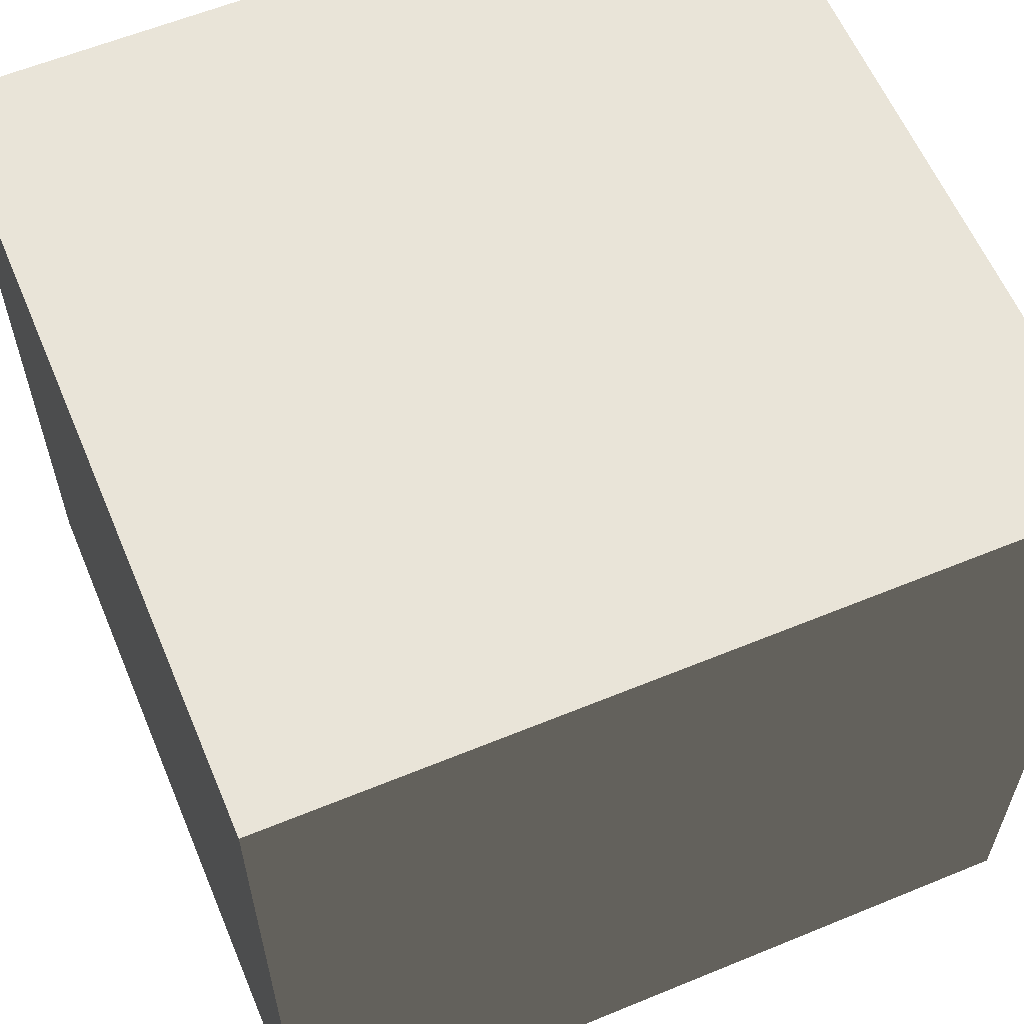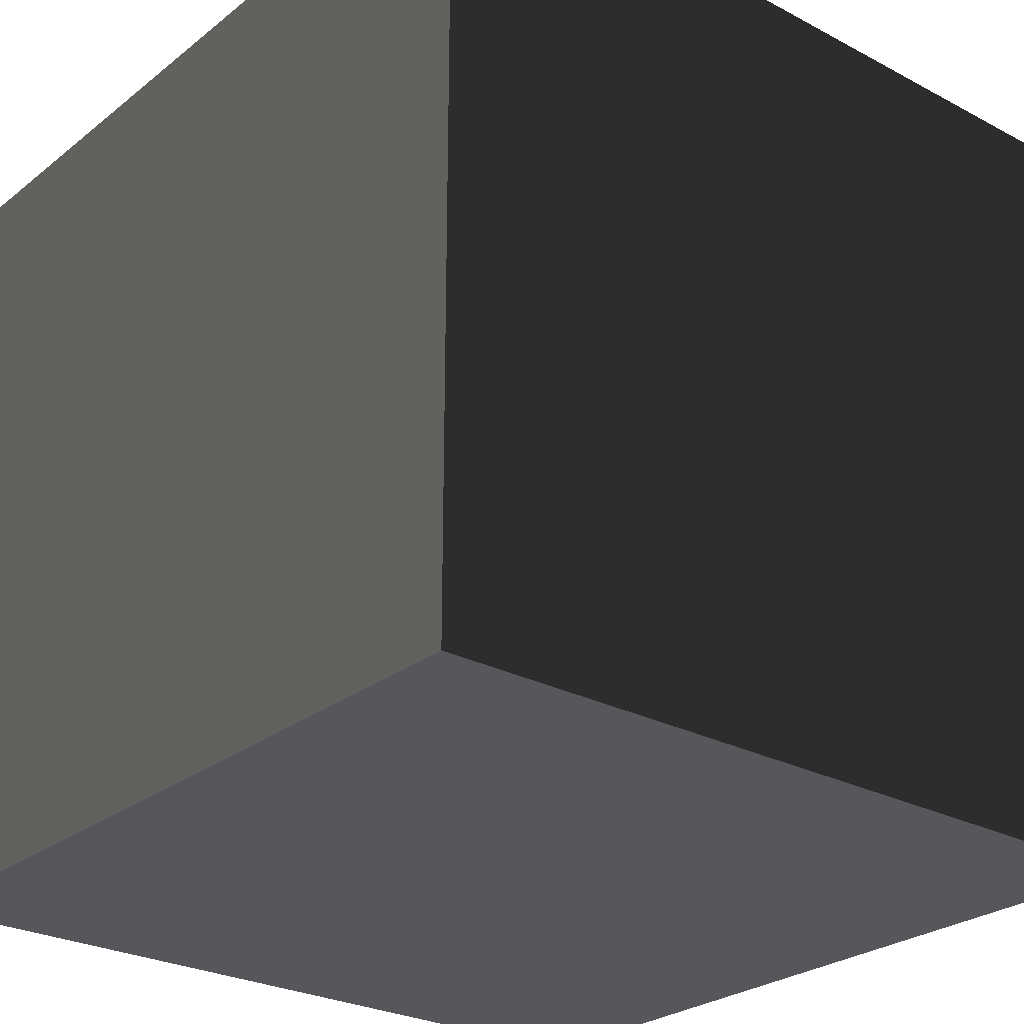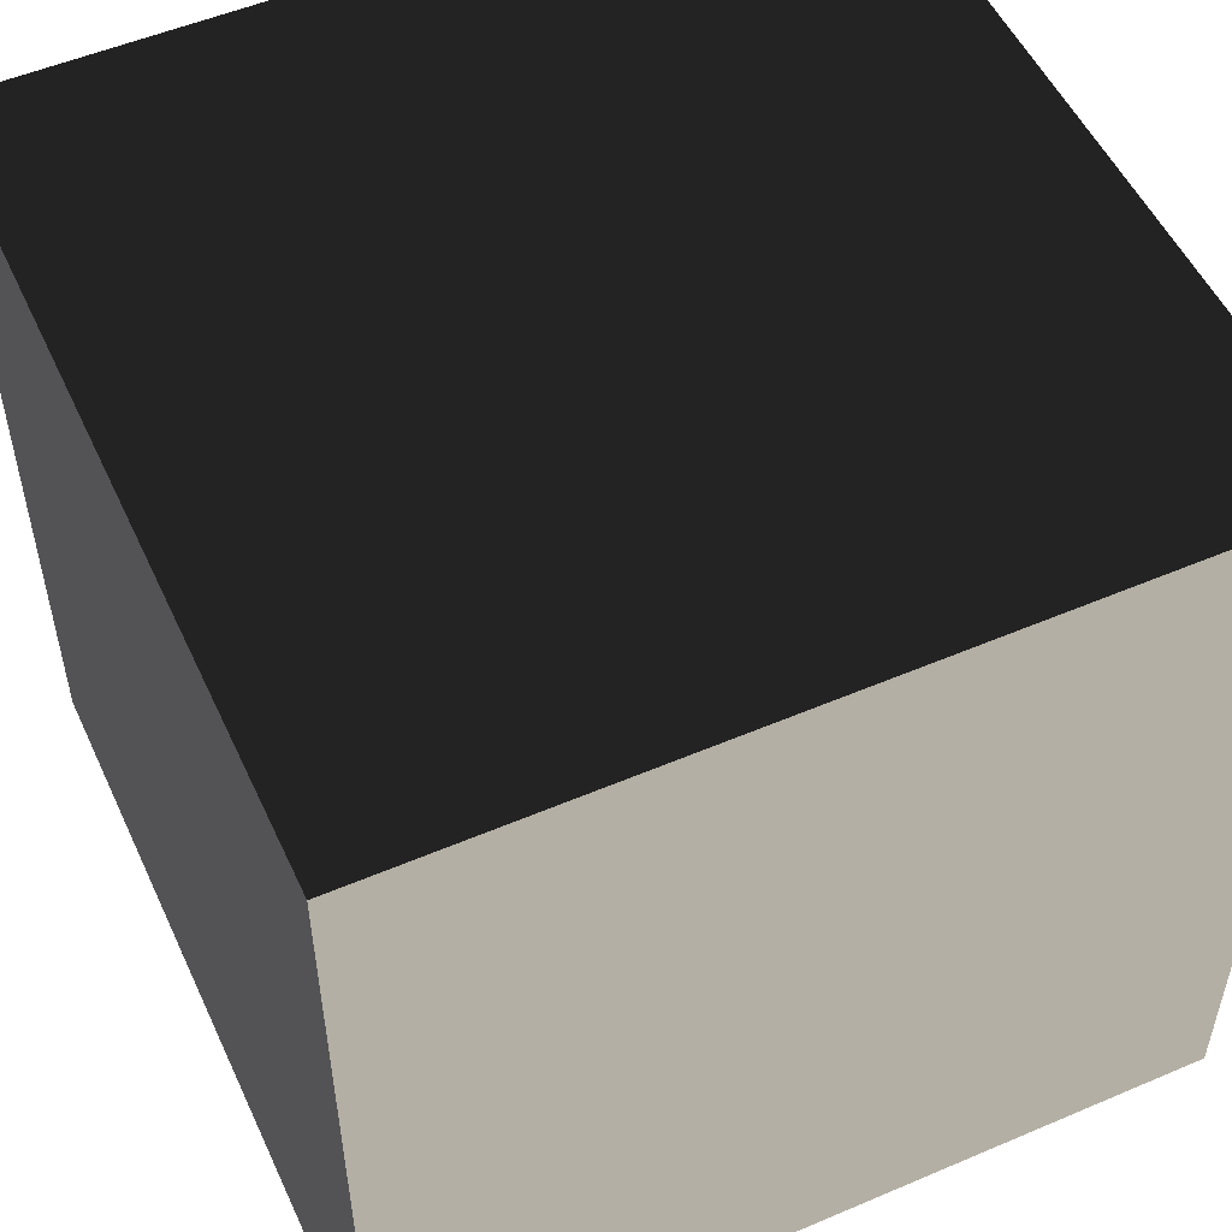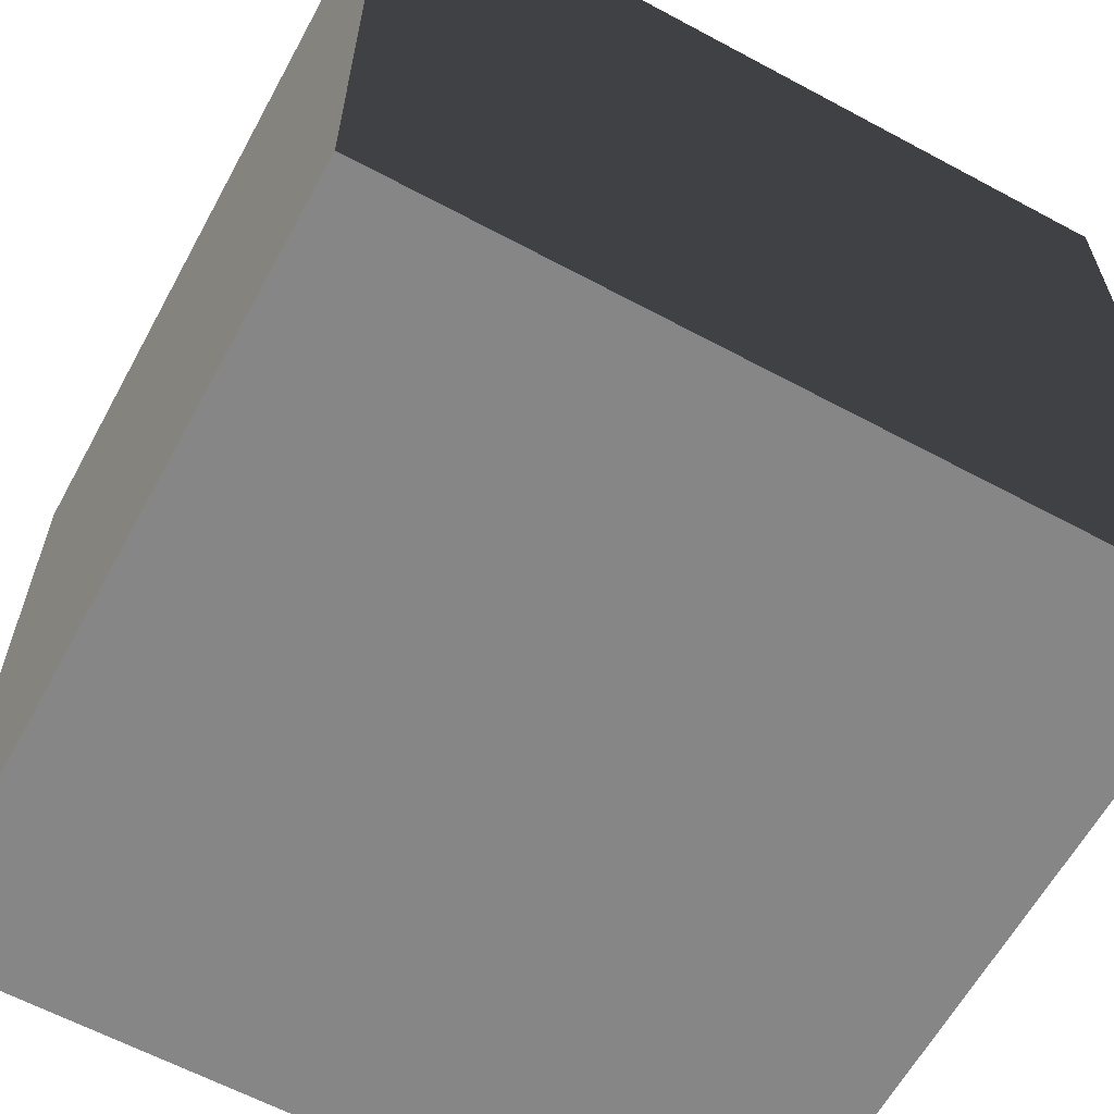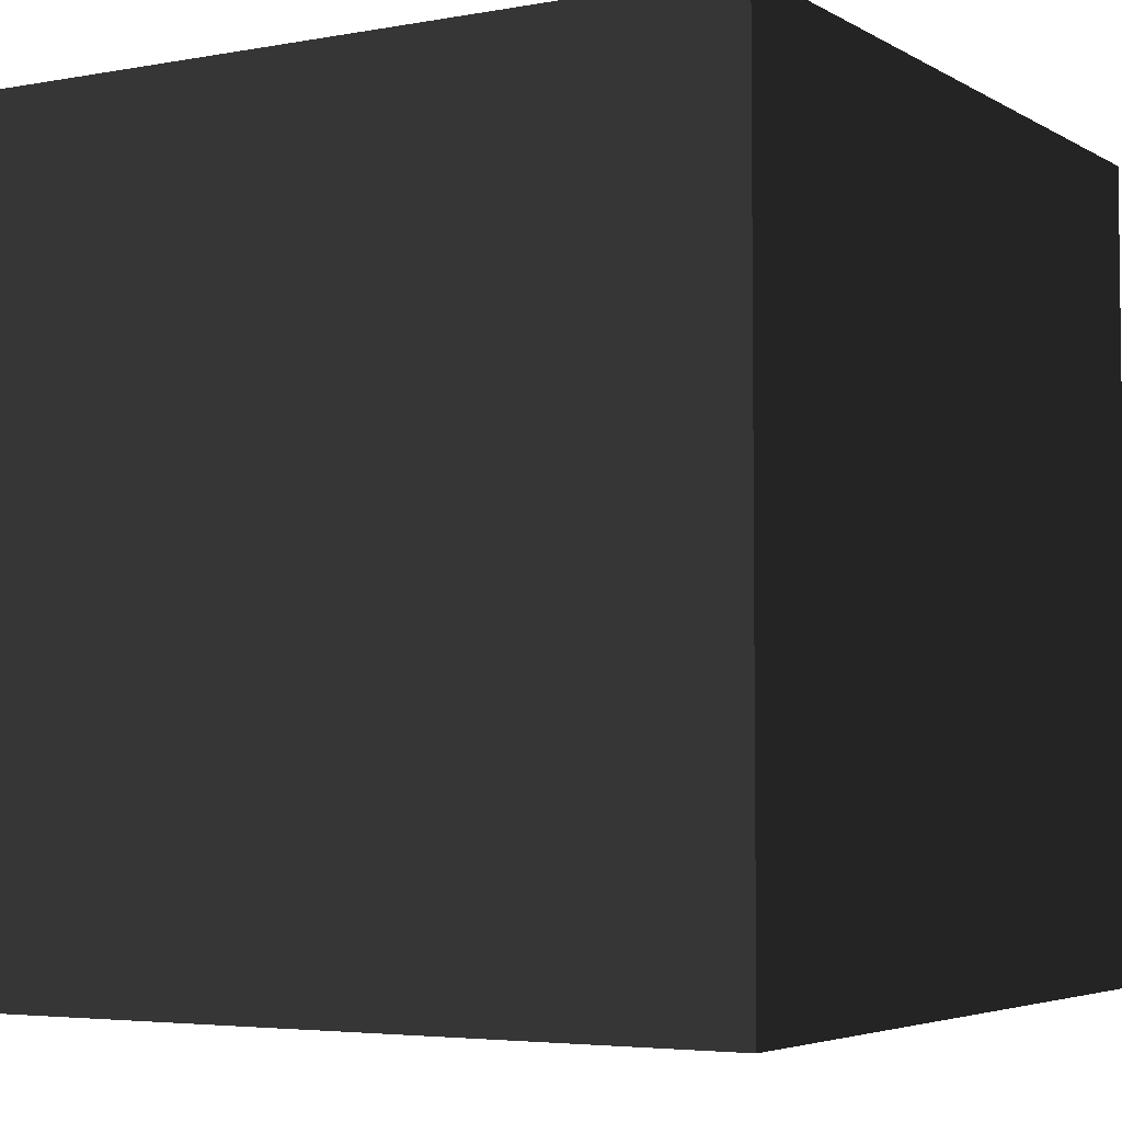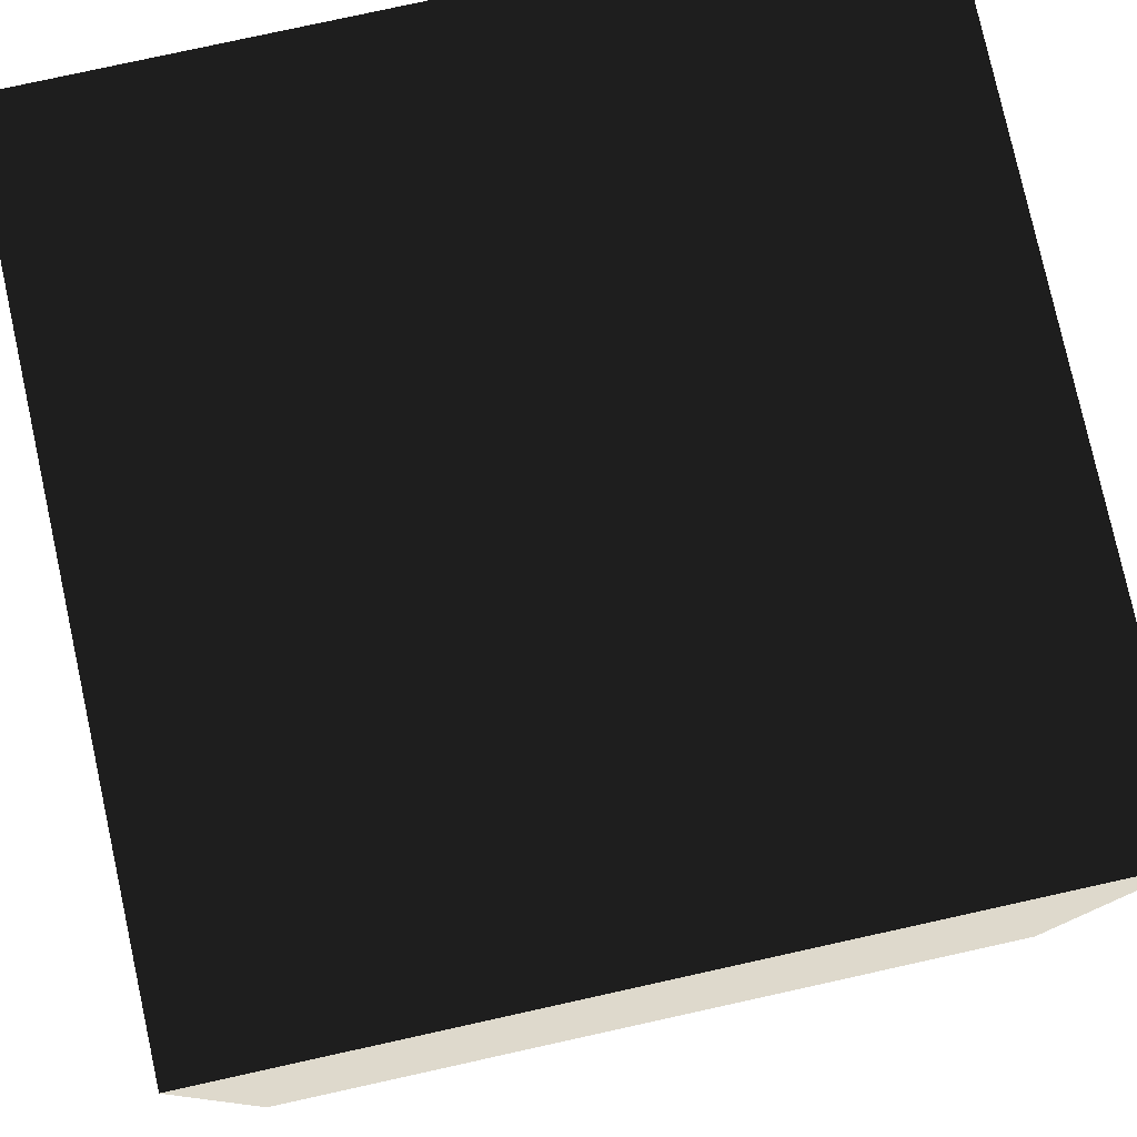
<metadata>
{"format":"obj","ext":"obj","renderer":"f3d","projection":"perspective","resolution":1024,"background":"white","views":[{"elev":60.2,"azim":157.2,"up":"+Y"},{"elev":-26.7,"azim":50.4,"up":"+Y"},{"elev":52.9,"azim":-114.6,"up":"+Z"},{"elev":-62.1,"azim":-118.6,"up":"+Y"},{"elev":-4.4,"azim":-59.5,"up":"+Y"},{"elev":78.9,"azim":-102.4,"up":"+Z"}]}
</metadata>
<code>
v -0.5 -0.5 0.5
v -0.5 0.5 0.5
v 0.5 0.5 0.5
v 0.5 -0.5 0.5
v -0.5 0.5 0.5
v -0.5 0.5 -0.5
v 0.5 0.5 -0.5
v 0.5 0.5 0.5
v -0.5 0.5 -0.5
v -0.5 -0.5 -0.5
v 0.5 -0.5 -0.5
v 0.5 0.5 -0.5
v -0.5 -0.5 -0.5
v -0.5 -0.5 0.5
v 0.5 -0.5 0.5
v 0.5 -0.5 -0.5
v 0.5 -0.5 0.5
v 0.5 0.5 0.5
v 0.5 0.5 -0.5
v 0.5 -0.5 -0.5
v -0.5 -0.5 -0.5
v -0.5 0.5 -0.5
v -0.5 0.5 0.5
v -0.5 -0.5 0.5
g Cube_464_100
f 1 3 2
f 1 4 3
f 5 7 6
f 5 8 7
f 9 11 10
f 9 12 11
f 13 15 14
f 13 16 15
f 17 19 18
f 17 20 19
f 21 23 22
f 21 24 23

</code>
